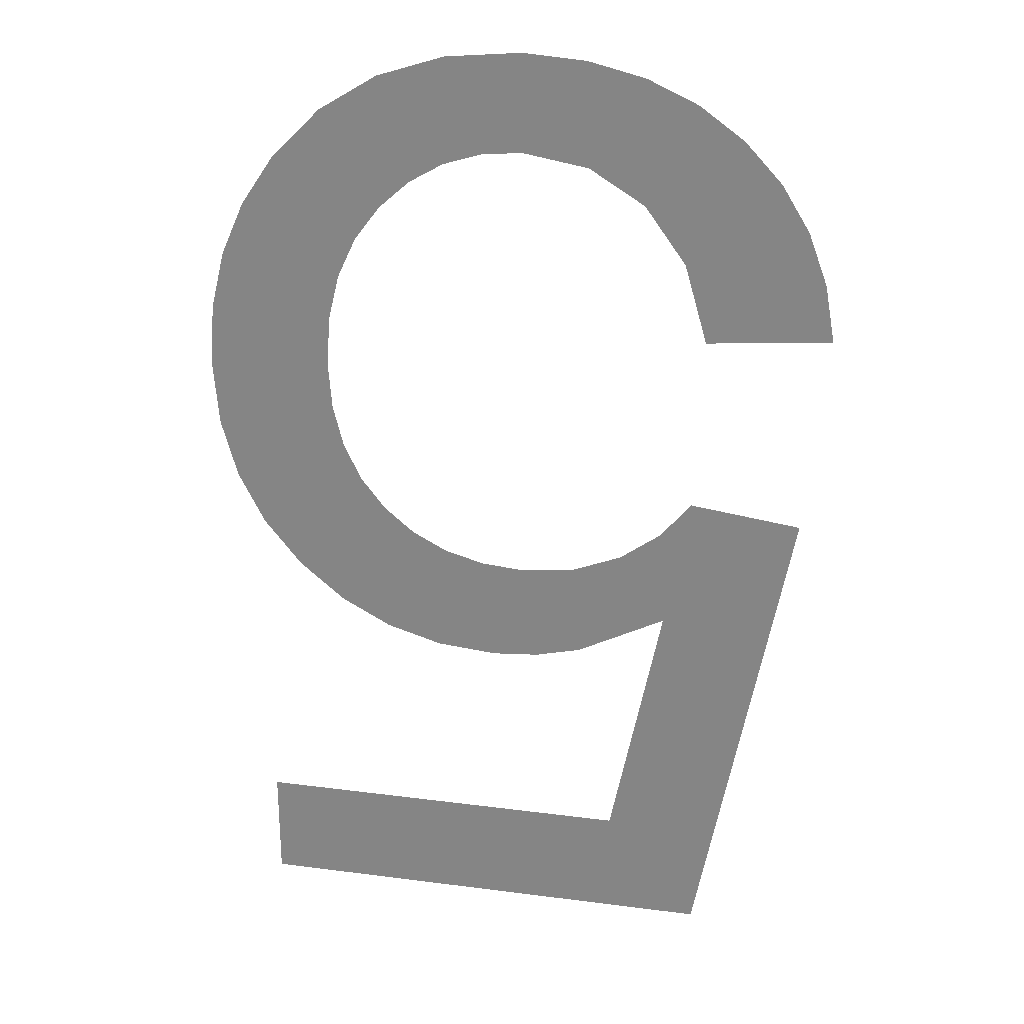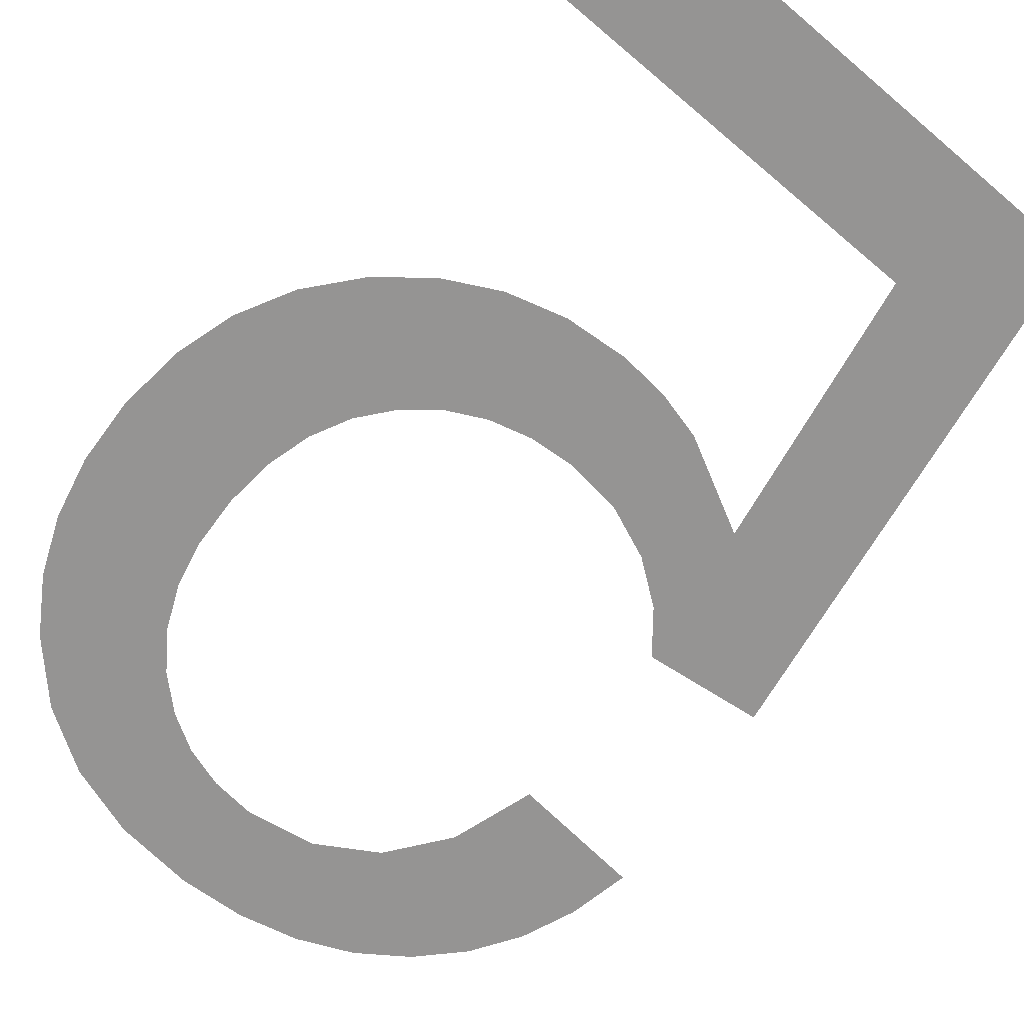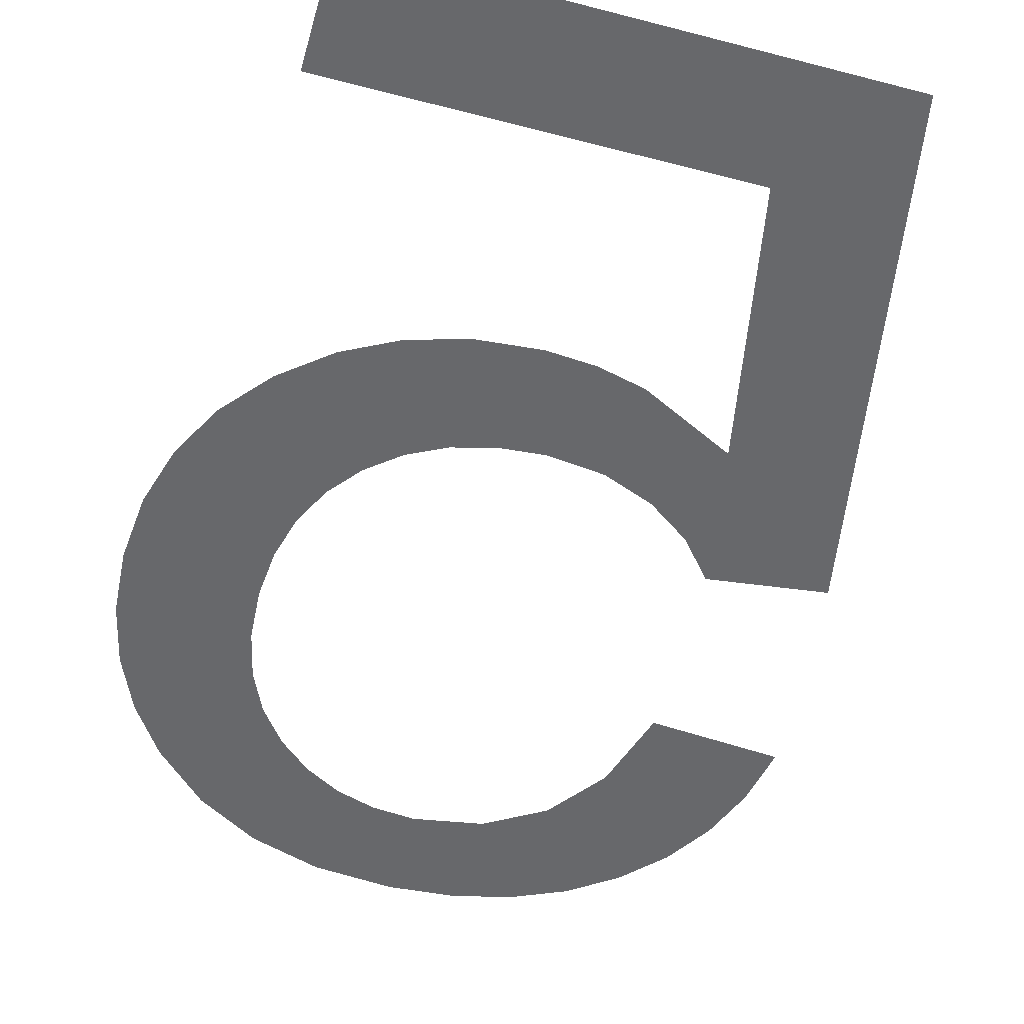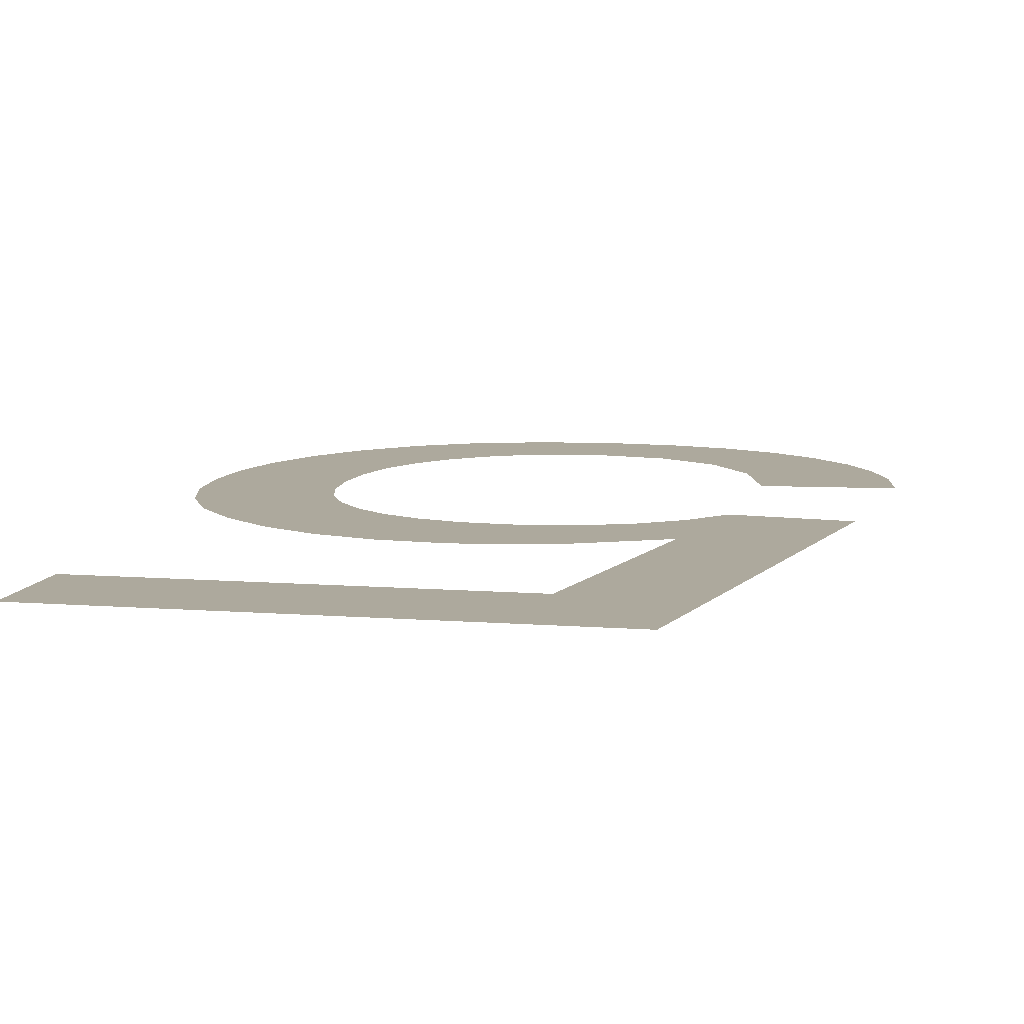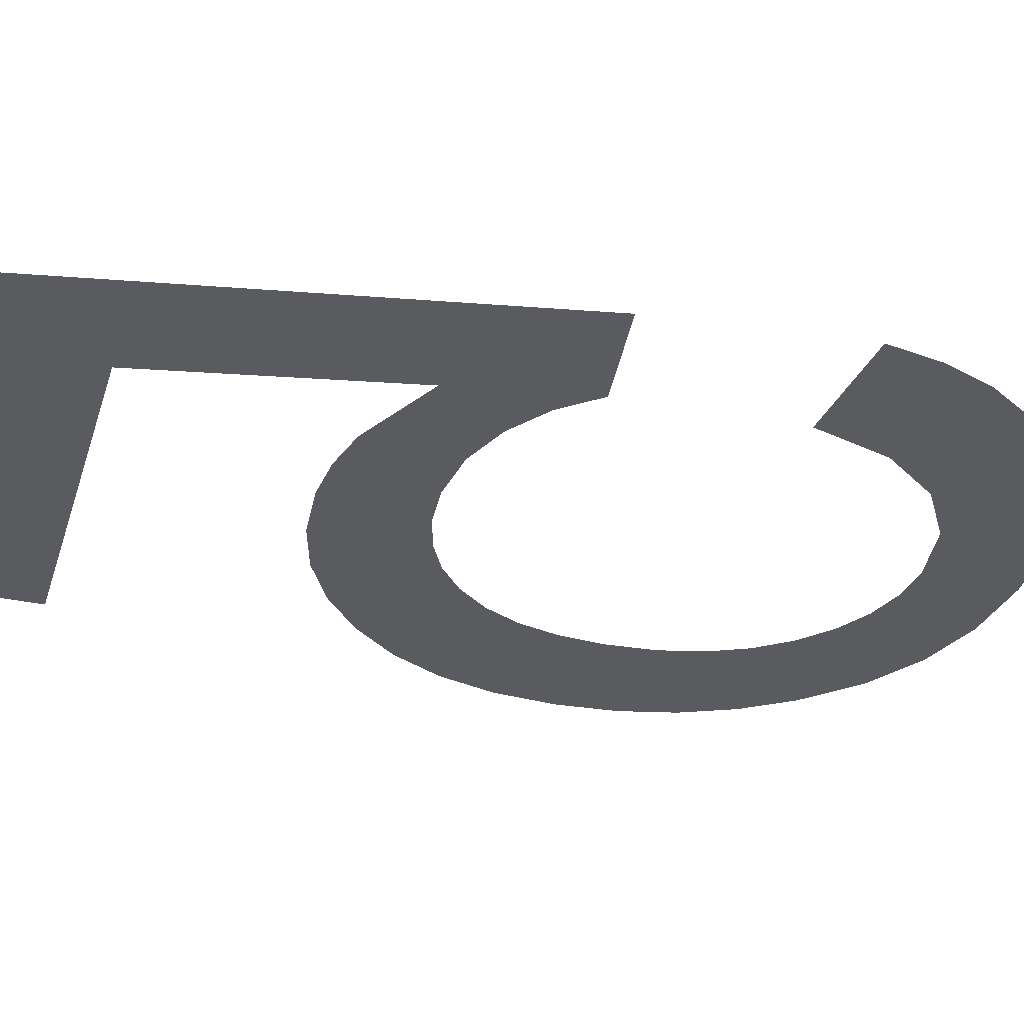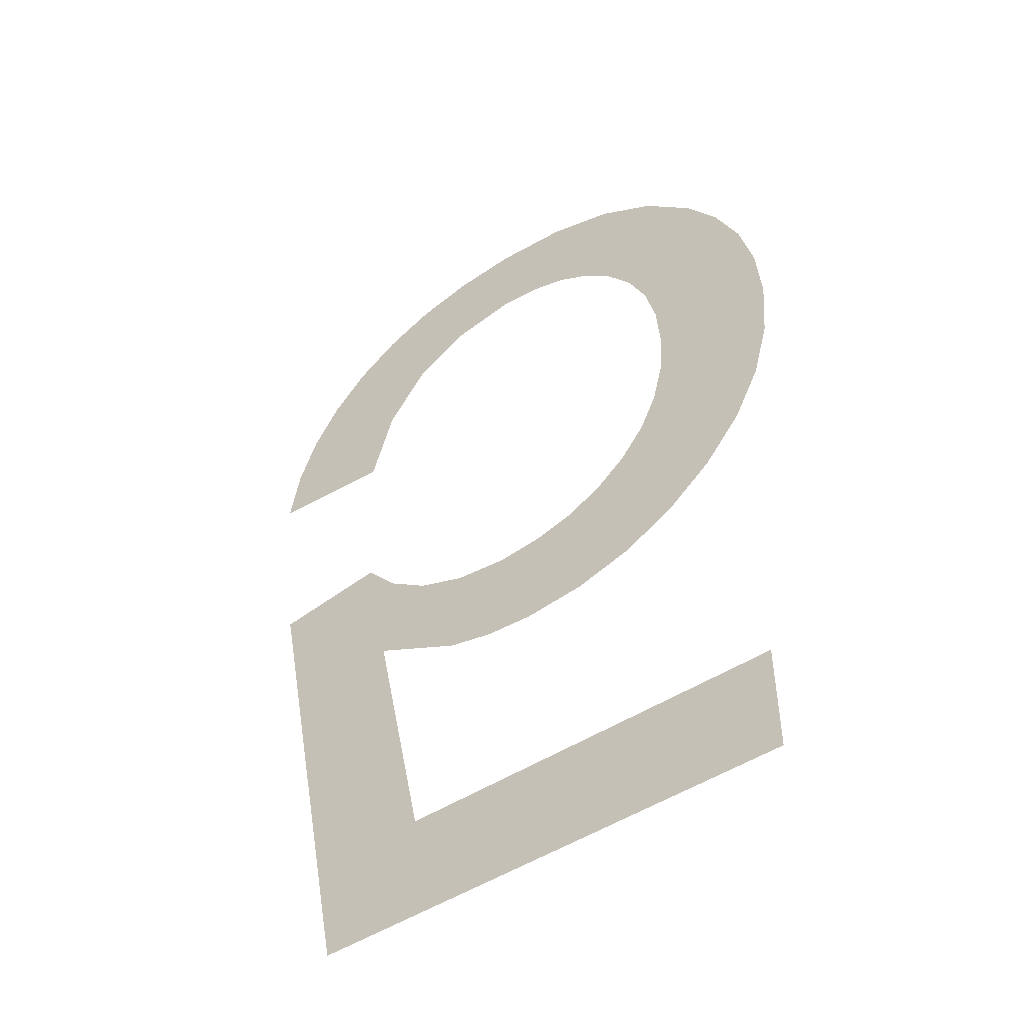
<metadata>
{"format":"obj","ext":"obj","renderer":"f3d","projection":"perspective","resolution":1024,"background":"white","views":[{"elev":26.0,"azim":-168.3,"up":"+Z"},{"elev":-67.1,"azim":139.5,"up":"+Y"},{"elev":-52.4,"azim":164.3,"up":"+Y"},{"elev":8.9,"azim":-167.8,"up":"+Y"},{"elev":-33.4,"azim":-106.7,"up":"+Y"},{"elev":-49.7,"azim":35.2,"up":"+Z"}]}
</metadata>
<code>
o #ID650
v 0.3452 0.01125 0.06574
v 0.3453 0.01125 0.07024
v 0.3443 0.01125 0.07011
v 0.3455 0.01125 0.06902
v 0.346 0.01125 0.06674
v 0.3494 0.01125 0.06574
v 0.3494 0.01125 0.06674
v 0.3456 0.01125 0.0699
v 0.3463 0.01125 0.06862
v 0.346 0.01125 0.06964
v 0.3464 0.01125 0.06947
v 0.3467 0.01125 0.06852
v 0.3469 0.01125 0.06941
v 0.3471 0.01125 0.06849
v 0.3473 0.01125 0.06944
v 0.3477 0.01125 0.06854
v 0.3476 0.01125 0.06954
v 0.3479 0.01125 0.0697
v 0.3482 0.01125 0.06868
v 0.3482 0.01125 0.06993
v 0.3486 0.01125 0.06892
v 0.3484 0.01125 0.07021
v 0.3486 0.01125 0.07054
v 0.3487 0.01125 0.07092
v 0.349 0.01125 0.06926
v 0.3487 0.01125 0.07134
v 0.3453 0.01125 0.07181
v 0.3442 0.01125 0.07241
v 0.3442 0.01125 0.0719
v 0.3444 0.01125 0.07287
v 0.3447 0.01125 0.07327
v 0.345 0.01125 0.07362
v 0.3454 0.01125 0.07391
v 0.3455 0.01125 0.07251
v 0.3458 0.01125 0.07411
v 0.3458 0.01125 0.07301
v 0.3463 0.01125 0.07332
v 0.3463 0.01125 0.07423
v 0.3469 0.01125 0.07342
v 0.3469 0.01125 0.07427
v 0.3473 0.01125 0.07338
v 0.3476 0.01125 0.07421
v 0.3476 0.01125 0.07327
v 0.3482 0.01125 0.07402
v 0.3479 0.01125 0.0731
v 0.3482 0.01125 0.07285
v 0.3487 0.01125 0.07369
v 0.3484 0.01125 0.07254
v 0.3486 0.01125 0.07218
v 0.3487 0.01125 0.07179
v 0.3491 0.01125 0.07324
v 0.3494 0.01125 0.06967
v 0.3494 0.01125 0.0728
v 0.3496 0.01125 0.07014
v 0.3496 0.01125 0.07232
v 0.3497 0.01125 0.07067
v 0.3498 0.01125 0.0718
v 0.3498 0.01125 0.07125
v 0.3498 0.01125 0.07125
v 0.3497 0.01125 0.07067
v 0.3498 0.01125 0.0718
v 0.3496 0.01125 0.07232
v 0.3496 0.01125 0.07014
v 0.3494 0.01125 0.0728
v 0.3494 0.01125 0.06967
v 0.3491 0.01125 0.07324
v 0.349 0.01125 0.06926
v 0.3487 0.01125 0.07134
v 0.3487 0.01125 0.07369
v 0.3487 0.01125 0.07179
v 0.3486 0.01125 0.07218
v 0.3484 0.01125 0.07254
v 0.3482 0.01125 0.07285
v 0.3482 0.01125 0.07402
v 0.3479 0.01125 0.0731
v 0.3476 0.01125 0.07327
v 0.3476 0.01125 0.07421
v 0.3473 0.01125 0.07338
v 0.3469 0.01125 0.07427
v 0.3469 0.01125 0.07342
v 0.3463 0.01125 0.07423
v 0.3463 0.01125 0.07332
v 0.3458 0.01125 0.07411
v 0.3458 0.01125 0.07301
v 0.3455 0.01125 0.07251
v 0.3454 0.01125 0.07391
v 0.3453 0.01125 0.07181
v 0.345 0.01125 0.07362
v 0.3447 0.01125 0.07327
v 0.3444 0.01125 0.07287
v 0.3442 0.01125 0.07241
v 0.3442 0.01125 0.0719
v 0.3487 0.01125 0.07092
v 0.3486 0.01125 0.06892
v 0.3486 0.01125 0.07054
v 0.3484 0.01125 0.07021
v 0.3482 0.01125 0.06993
v 0.3482 0.01125 0.06868
v 0.3479 0.01125 0.0697
v 0.3477 0.01125 0.06854
v 0.3476 0.01125 0.06954
v 0.3473 0.01125 0.06944
v 0.3471 0.01125 0.06849
v 0.3469 0.01125 0.06941
v 0.3467 0.01125 0.06852
v 0.3464 0.01125 0.06947
v 0.3463 0.01125 0.06862
v 0.346 0.01125 0.06964
v 0.3456 0.01125 0.0699
v 0.3455 0.01125 0.06902
v 0.3453 0.01125 0.07024
v 0.3494 0.01125 0.06674
v 0.3494 0.01125 0.06574
v 0.346 0.01125 0.06674
v 0.3452 0.01125 0.06574
v 0.3443 0.01125 0.07011
f 1 2 3
f 2 1 4
f 4 1 5
f 5 1 6
f 5 6 7
f 4 8 2
f 8 4 9
f 8 9 10
f 10 9 11
f 11 9 12
f 11 12 13
f 13 12 14
f 13 14 15
f 15 14 16
f 15 16 17
f 17 16 18
f 18 16 19
f 18 19 20
f 20 19 21
f 20 21 22
f 22 21 23
f 23 21 24
f 24 21 25
f 24 25 26
f 27 28 29
f 28 27 30
f 30 27 31
f 31 27 32
f 32 27 33
f 33 27 34
f 33 34 35
f 35 34 36
f 35 36 37
f 35 37 38
f 38 37 39
f 38 39 40
f 40 39 41
f 40 41 42
f 42 41 43
f 42 43 44
f 44 43 45
f 44 45 46
f 44 46 47
f 47 46 48
f 47 48 49
f 47 49 50
f 47 50 26
f 47 26 51
f 51 26 25
f 51 25 52
f 51 52 53
f 53 52 54
f 53 54 55
f 55 54 56
f 55 56 57
f 57 56 58
f 59 60 61
f 61 60 62
f 60 63 62
f 62 63 64
f 63 65 64
f 64 65 66
f 65 67 66
f 67 68 66
f 66 68 69
f 68 70 69
f 70 71 69
f 71 72 69
f 72 73 69
f 69 73 74
f 73 75 74
f 75 76 74
f 74 76 77
f 76 78 77
f 77 78 79
f 78 80 79
f 79 80 81
f 80 82 81
f 81 82 83
f 82 84 83
f 84 85 83
f 83 85 86
f 85 87 86
f 86 87 88
f 88 87 89
f 89 87 90
f 90 87 91
f 92 91 87
f 68 67 93
f 67 94 93
f 93 94 95
f 95 94 96
f 96 94 97
f 94 98 97
f 97 98 99
f 98 100 99
f 99 100 101
f 101 100 102
f 100 103 102
f 102 103 104
f 103 105 104
f 104 105 106
f 105 107 106
f 106 107 108
f 108 107 109
f 107 110 109
f 111 109 110
f 112 113 114
f 113 115 114
f 114 115 110
f 110 115 111
f 116 111 115

</code>
